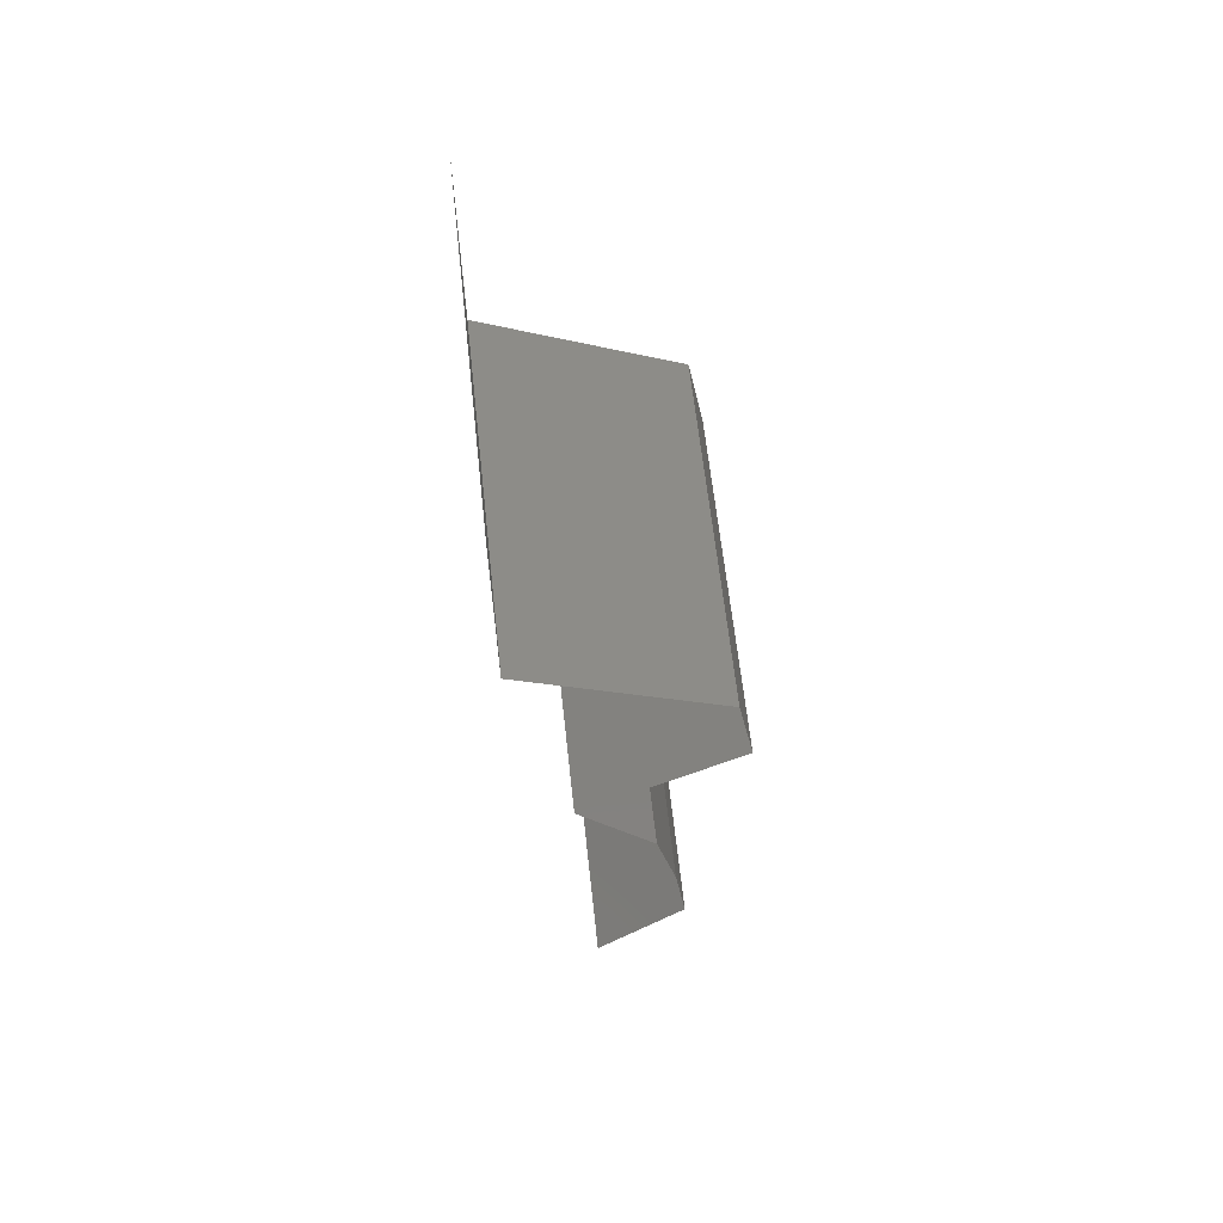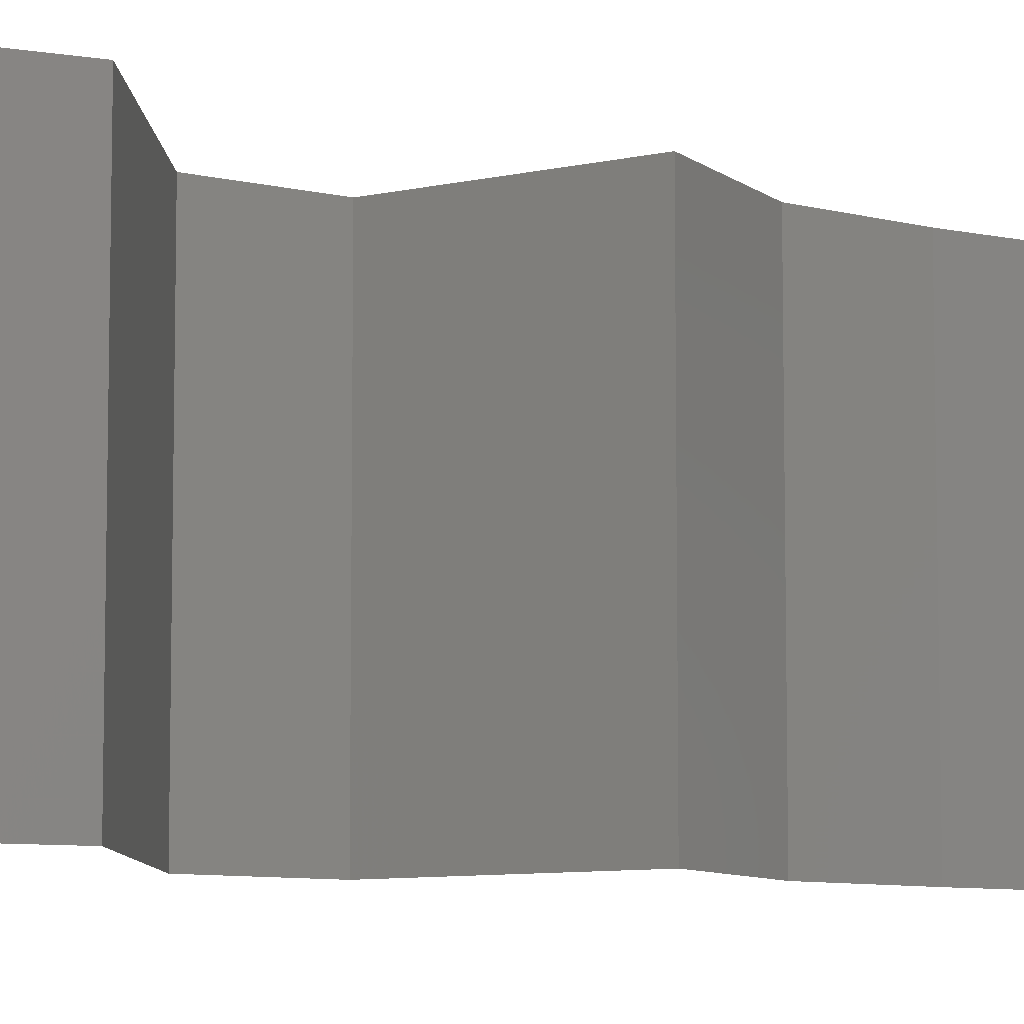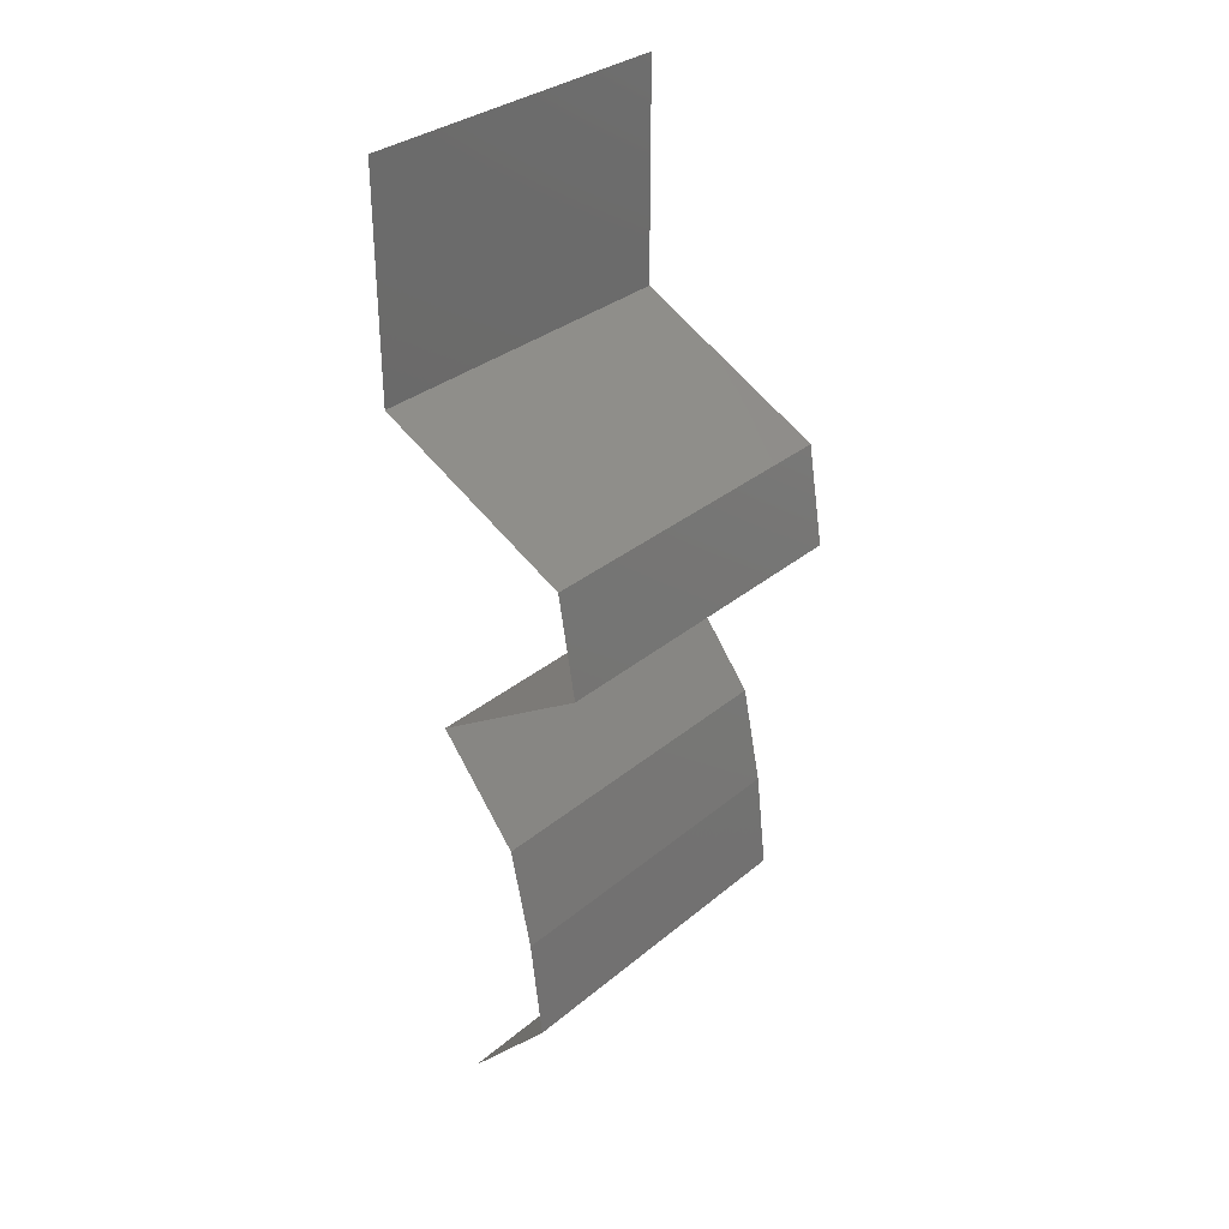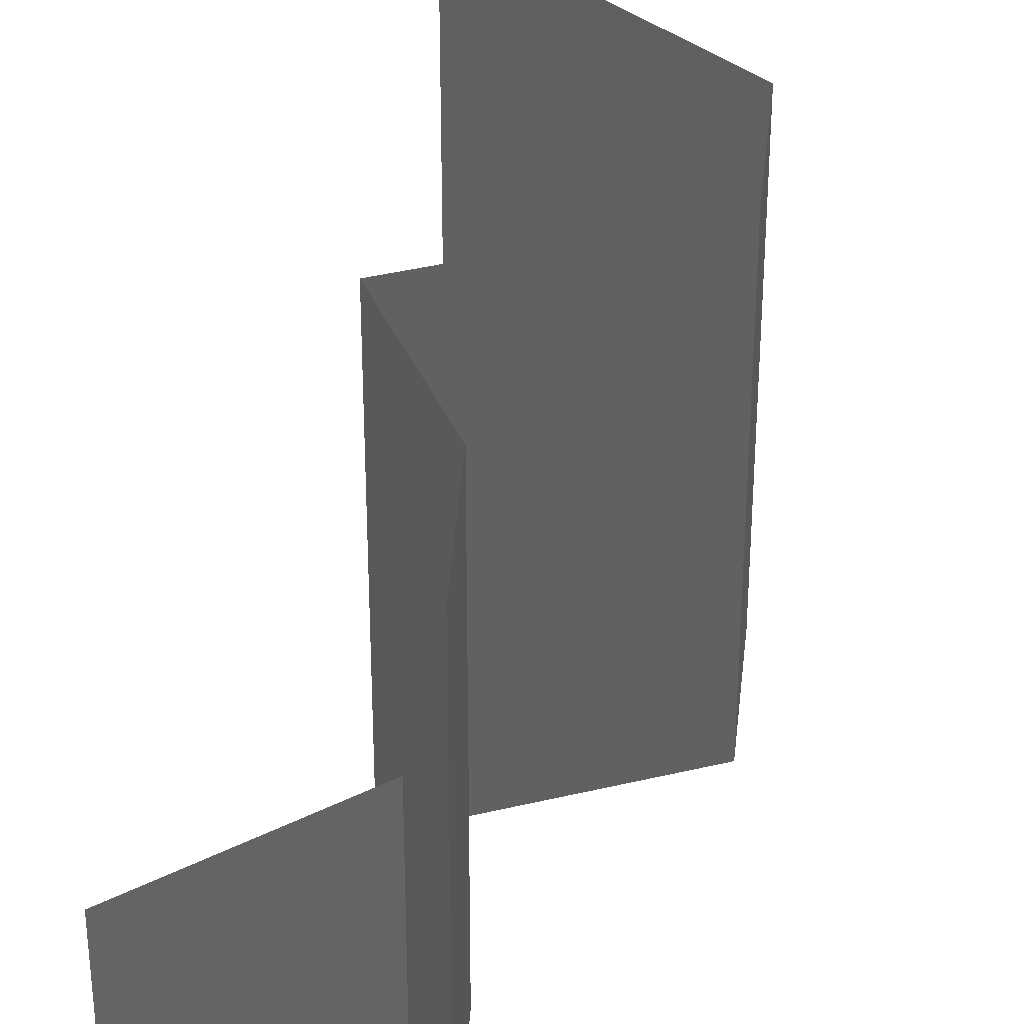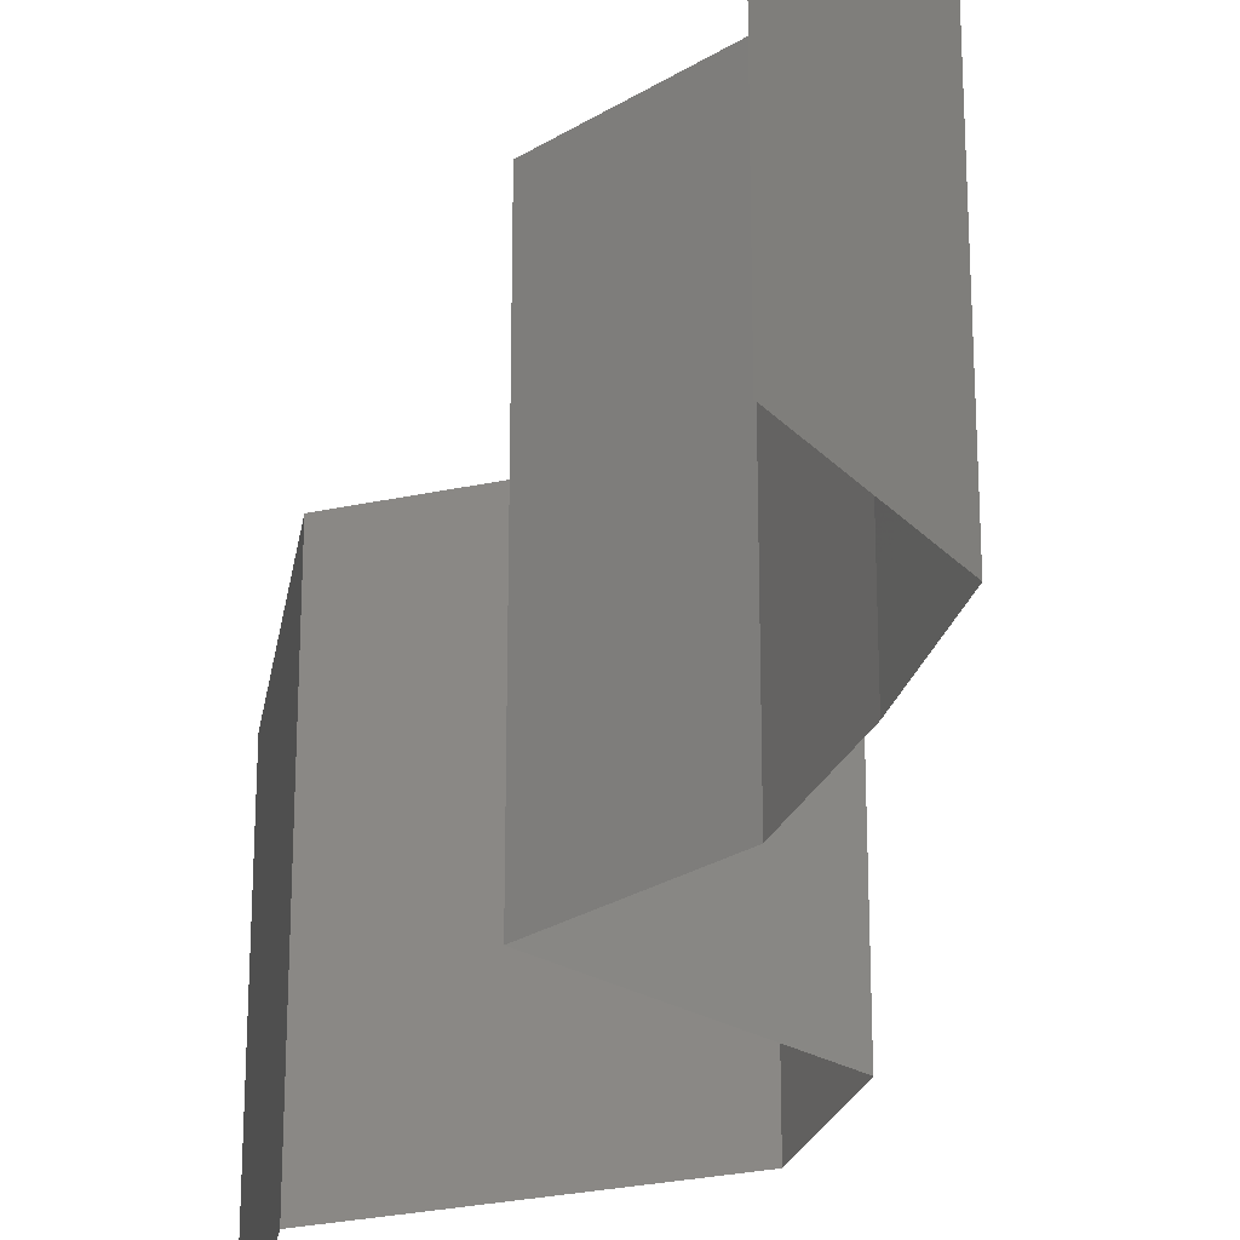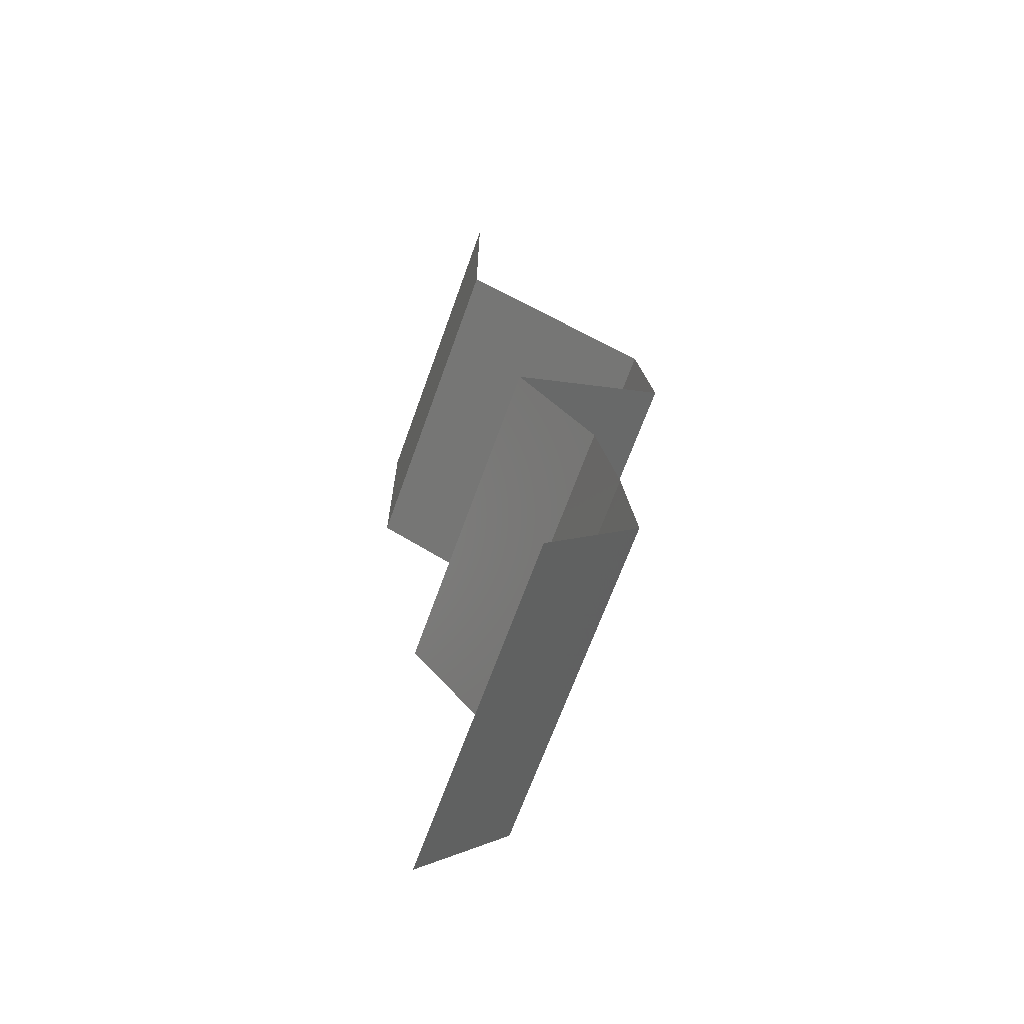
<metadata>
{"format":"stl","ext":"stl","renderer":"f3d","projection":"perspective","resolution":1024,"background":"white","views":[{"elev":63.0,"azim":-6.2,"up":"+Y"},{"elev":-8.1,"azim":-114.7,"up":"+Z"},{"elev":32.4,"azim":41.1,"up":"+Y"},{"elev":39.6,"azim":15.7,"up":"+Z"},{"elev":-27.9,"azim":-9.0,"up":"+Z"},{"elev":-66.6,"azim":-19.7,"up":"+Y"}]}
</metadata>
<code>
# stl→obj: 43 verts, 60 faces
v 0.04 0.05348 0
v 0.04 0.06 0.01
v 0.04 0.04696 0.01
v 0.04 0.05348 0.02
v 0.04 0.06 0
v 0.04 0.06 0.02
v 0.04 0.04696 0
v 0.04 0.04696 0.02
v 0.04568 0.04403 0
v 0.05136 0.04109 0.01
v 0.04568 0.04403 0.02
v 0.05136 0.04109 0
v 0.05136 0.04109 0.02
v 0.05236 0.03522 0.01
v 0.05186 0.03816 0.005
v 0.05186 0.03816 0.015
v 0.05236 0.03522 0.02
v 0.05236 0.03522 0
v 0.04773 0.03229 0.005521
v 0.0431 0.02935 0
v 0.0431 0.02935 0.02
v 0.04773 0.03229 0.01451
v 0.0431 0.02935 0.01
v 0.04765 0.02348 0
v 0.04538 0.02642 0.005
v 0.04765 0.02348 0.01
v 0.04538 0.02642 0.015
v 0.04765 0.02348 0.02
v 0.04827 0.02055 0.015
v 0.04889 0.01761 0.01
v 0.04827 0.02055 0.005
v 0.04889 0.01761 0
v 0.04889 0.01761 0.02
v 0.0496 0.01174 0.01
v 0.04925 0.01468 0.005
v 0.04925 0.01468 0.015
v 0.0496 0.01174 0
v 0.0496 0.01174 0.02
v 0.04692 0.008806 0.015
v 0.04423 0.00587 0
v 0.04692 0.008806 0.005
v 0.04423 0.00587 0.01
v 0.04423 0.00587 0.02
f 1 2 3
f 3 2 4
f 1 5 2
f 2 6 4
f 3 7 1
f 4 8 3
f 9 3 10
f 10 3 11
f 9 7 3
f 3 8 11
f 10 12 9
f 11 13 10
f 14 15 10
f 10 16 14
f 17 16 13
f 12 15 18
f 10 15 12
f 13 16 10
f 18 15 14
f 14 16 17
f 18 19 20
f 21 22 17
f 14 22 19
f 19 22 23
f 17 22 14
f 20 19 23
f 14 19 18
f 23 22 21
f 24 25 26
f 21 27 23
f 26 27 28
f 23 25 20
f 26 25 23
f 23 27 26
f 20 25 24
f 28 27 21
f 26 29 30
f 24 31 32
f 33 29 28
f 30 31 26
f 26 31 24
f 28 29 26
f 32 31 30
f 30 29 33
f 34 35 30
f 30 36 34
f 32 35 37
f 38 36 33
f 30 35 32
f 33 36 30
f 37 35 34
f 34 36 38
f 38 39 34
f 40 41 42
f 34 41 37
f 42 39 43
f 43 39 38
f 42 41 34
f 37 41 40
f 34 39 42

</code>
